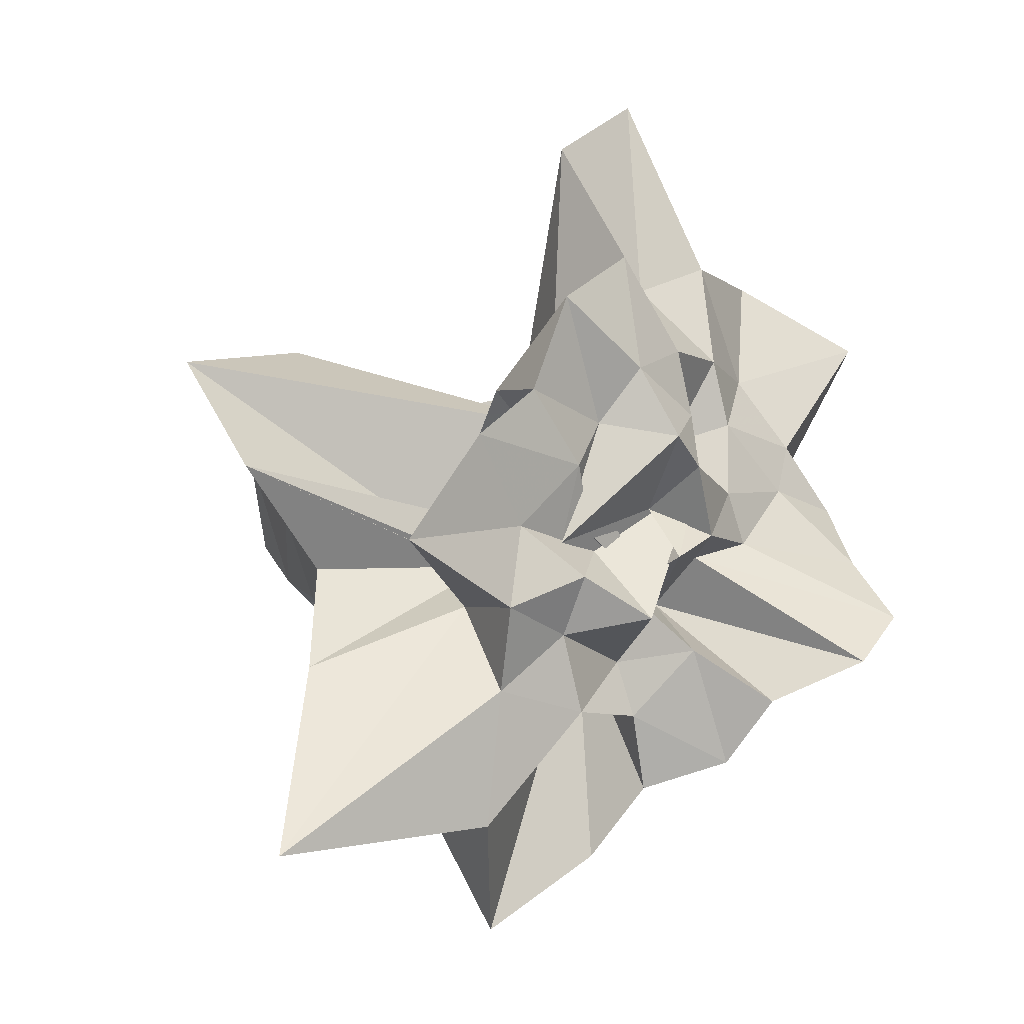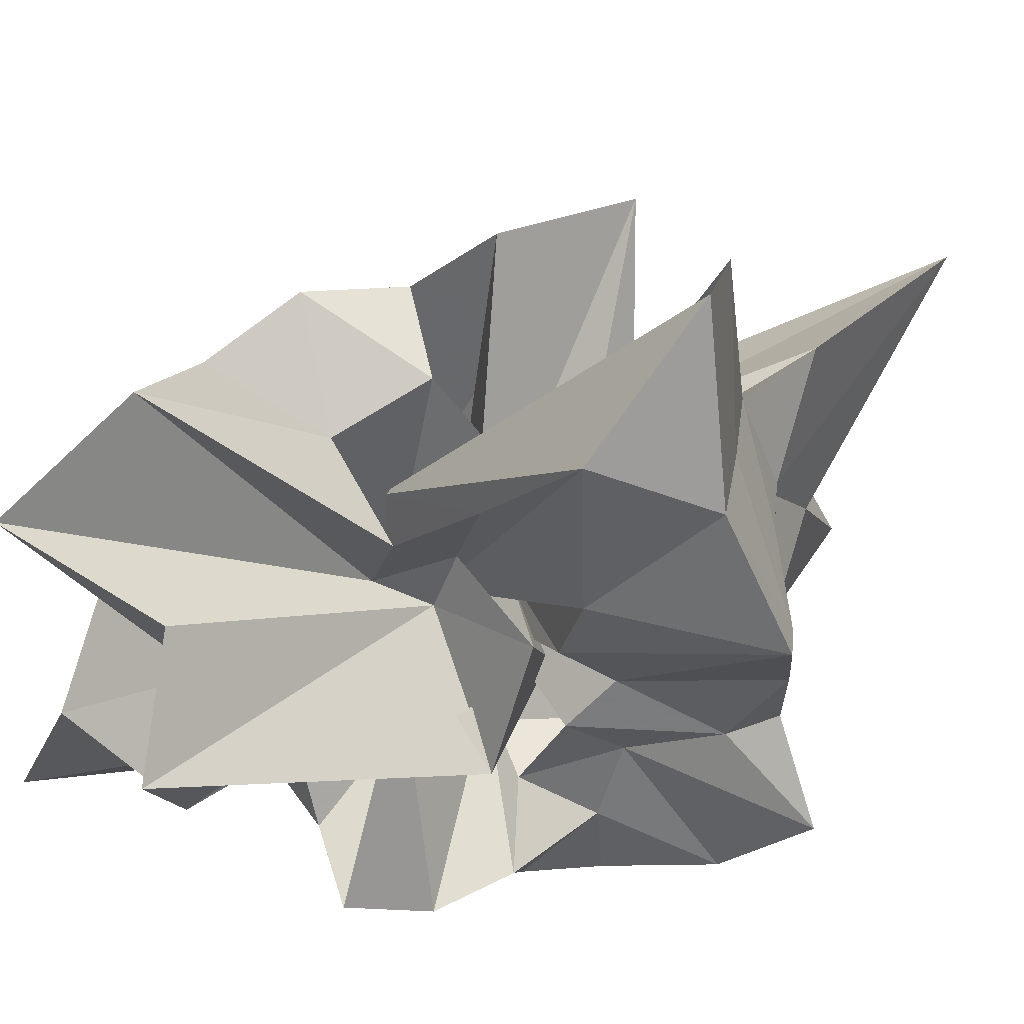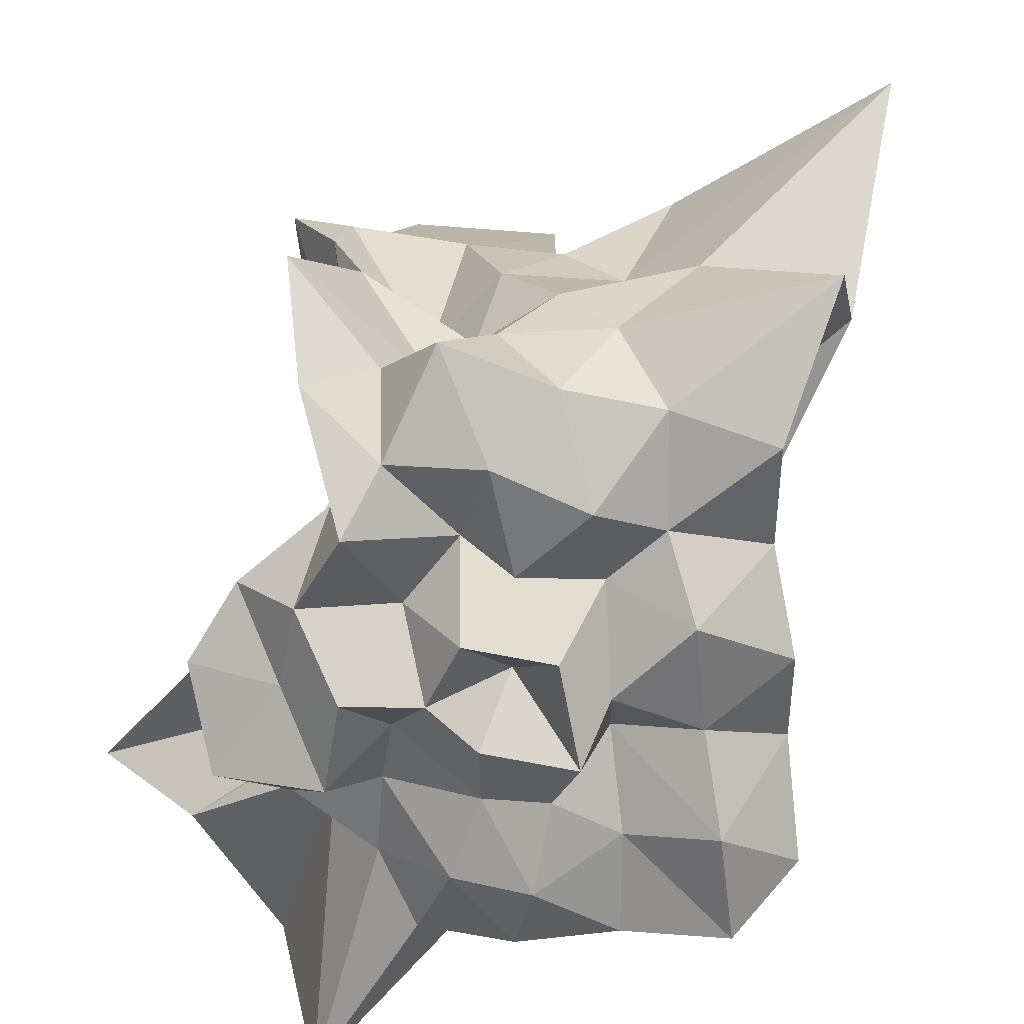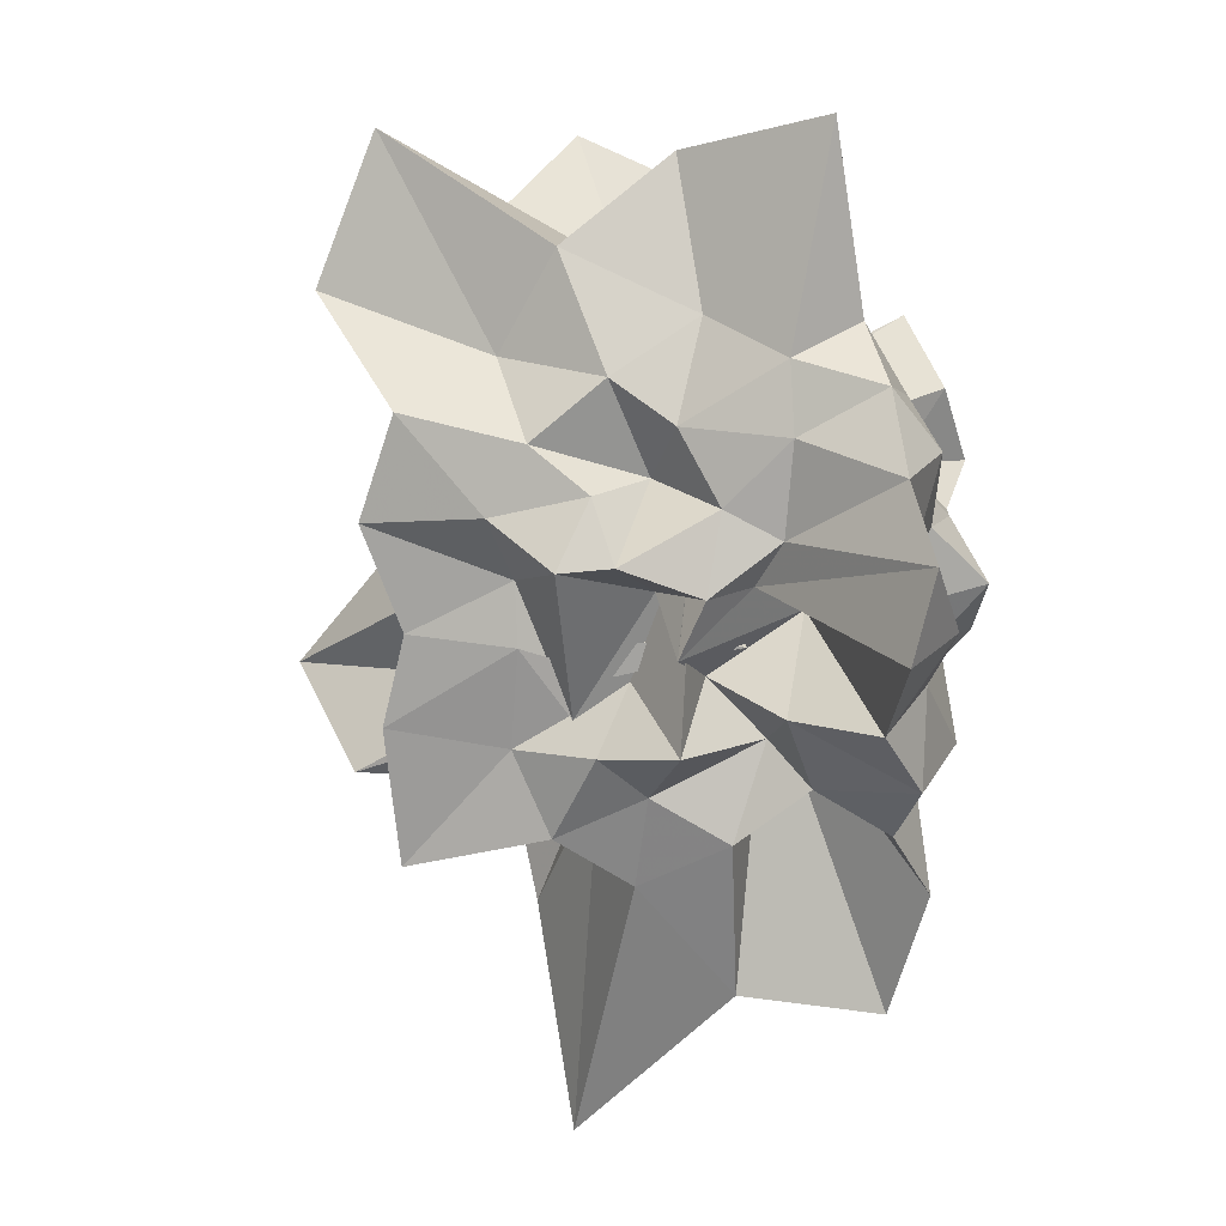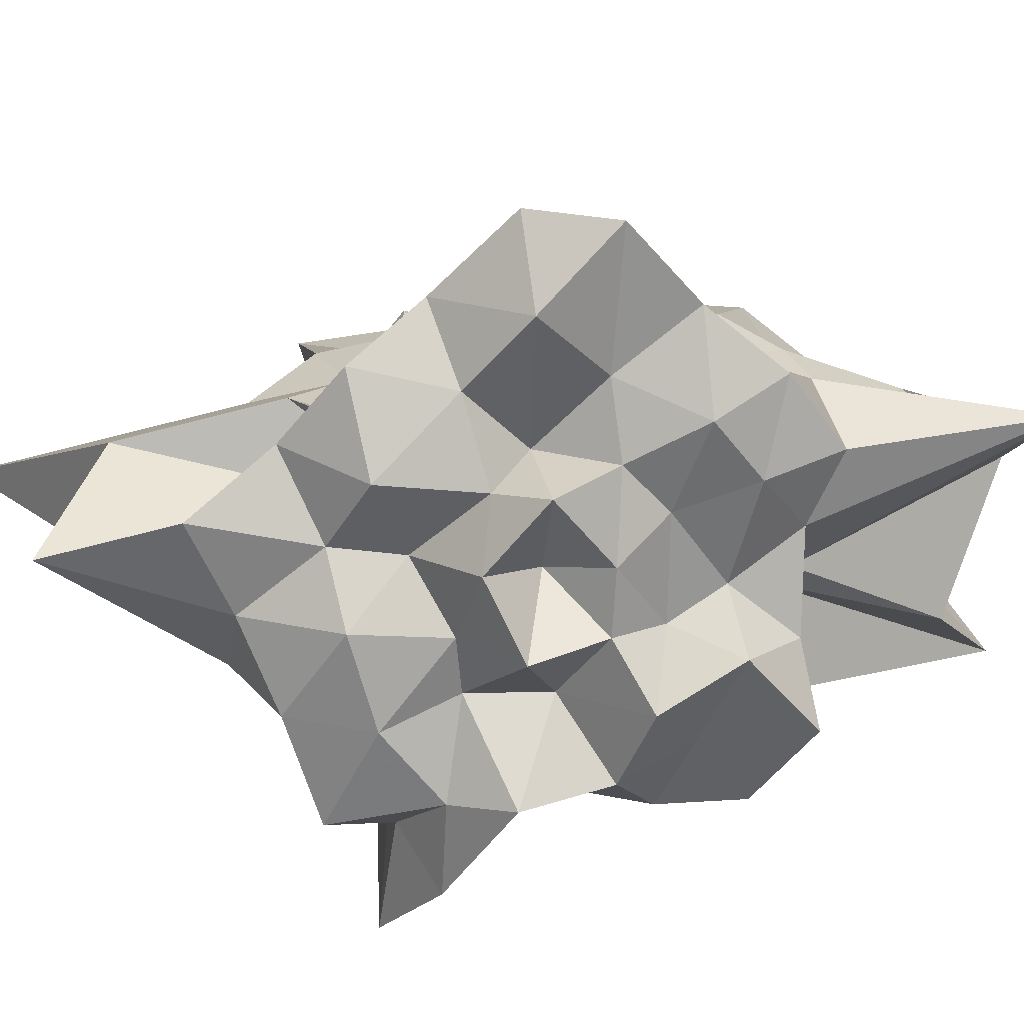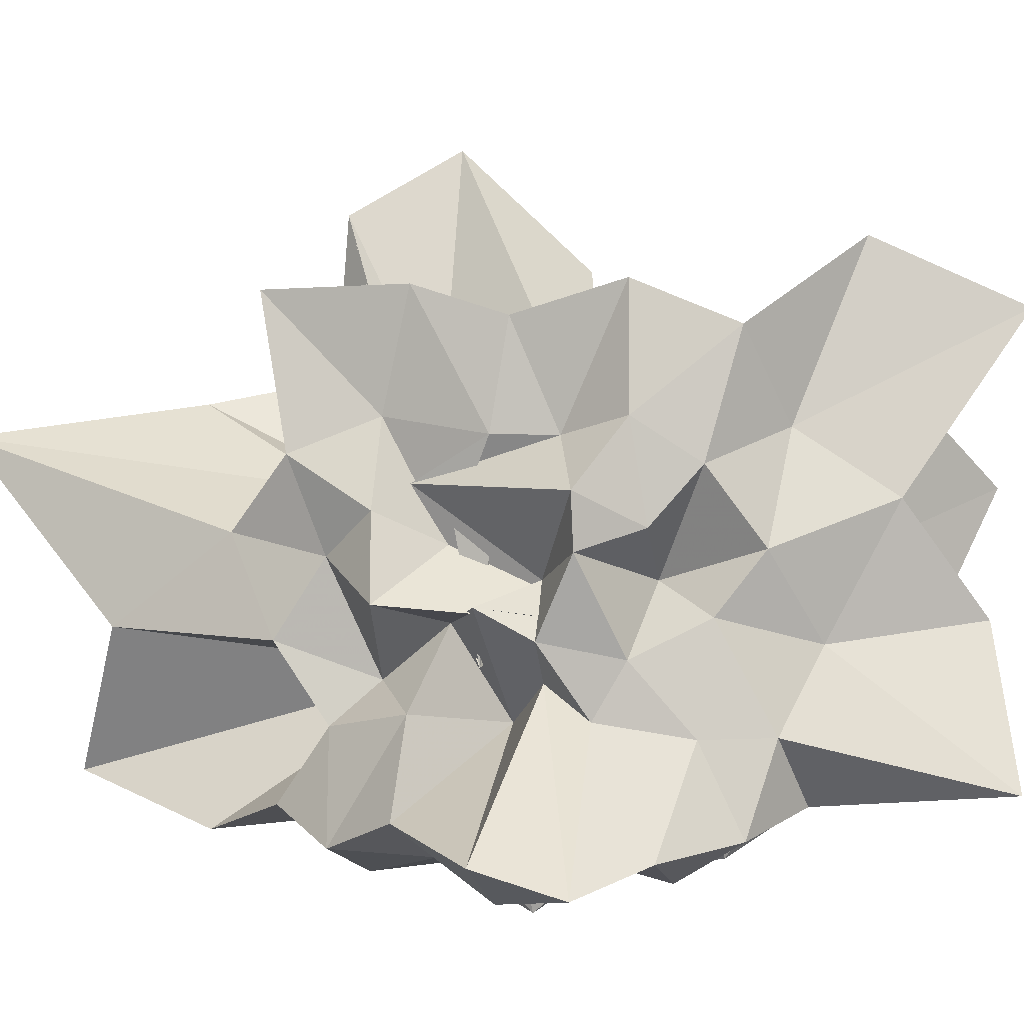
<metadata>
{"format":"obj","ext":"obj","renderer":"f3d","projection":"perspective","resolution":1024,"background":"white","views":[{"elev":-49.6,"azim":32.4,"up":"+Y"},{"elev":43.8,"azim":-151.1,"up":"+Z"},{"elev":-68.3,"azim":-68.4,"up":"+Z"},{"elev":-17.9,"azim":97.6,"up":"+Y"},{"elev":-76.0,"azim":60.6,"up":"+Z"},{"elev":0.6,"azim":68.5,"up":"+Z"}]}
</metadata>
<code>
v -0.5204 0.002131 0.5589
v -0.01878 -0.05075 -0.7626
v 0.9077 0.04802 0.4306
v 0.9865 0.2571 0.6838
v 0.8712 0.7011 0.8349
v 1.122 1.665 1.321
v 0.4738 1.523 0.945
v -0.00778 0.3109 0.2127
v -0.5901 0.4947 0.4208
v -0.2435 0.07651 0.3148
v -0.6881 0.4601 0.4064
v -1.637 0.2879 0.7189
v -1.54 0.05527 0.6063
v -1.266 -0.3401 0.7165
v -1.112 -0.7147 0.5857
v -1.046 -1.194 0.9531
v -0.3817 -0.7984 0.5782
v -0.01301 -1.153 0.726
v 0.2759 -0.8864 0.4962
v 0.2554 -0.5468 0.3553
v 0.2116 -0.6955 0.6051
v 0.8972 -0.2754 0.58
v 0.6704 0.2043 0.2149
v 1.029 0.5153 0.3472
v 1.108 1.074 0.5485
v 0.5526 1.215 0.3387
v 0.2899 2.01 0.584
v -0.5078 0.7049 -0.202
v -0.4817 0.1451 -0.02322
v -0.1792 0.1348 0.07535
v -0.8766 0.2984 0.1814
v -1.568 0.1132 0.3725
v -1.022 -0.08251 0.2633
v -1.221 -0.4818 0.2607
v -0.9976 -0.9294 0.2943
v -1.239 -2.221 0.8064
v -0.2743 -1.311 0.4036
v 0.03369 -0.9987 0.3068
v 0.4388 -0.9461 0.1247
v 0.7067 0.02909 0.03101
v 0.5124 -0.2396 0.2165
v 0.8781 -0.2567 0.3366
v 0.9475 0.3178 0.07481
v 0.9908 0.7868 -0.0398
v 1.12 1.472 0.0512
v 0.429 1.585 -0.05821
v 0.1413 0.4653 -0.1356
v -0.2811 0.6795 -0.02269
v -0.7515 0.01771 -0.3755
v -0.7158 0.4374 -0.04956
v -1.318 0.138 -0.06774
v -1.501 0.001934 0.01349
v -1.073 -0.3097 -0.04003
v -1.169 -0.7028 -0.1238
v -1.051 -1.251 -0.04472
v -0.6058 -1.734 0.003439
v -0.07673 -1.191 -0.03815
v 0.05185 -0.7595 -0.2018
v 0.2502 -0.5342 0.03682
v 0.6171 -0.5793 0.1149
v 0.7448 -0.364 -0.01878
v 0.832 -0.00574 -0.0937
v 1.072 0.5392 -0.3992
v 1.45 1.42 -0.6258
v 0.3605 0.8847 -0.2771
v 0.02818 0.05859 -0.3299
v -0.07677 0.706 0.1638
v -0.2401 0.2739 -0.2841
v -0.5347 0.5185 -0.395
v -0.9099 0.267 -0.25
v -1.768 0.1765 -0.3837
v -1.06 -0.1471 -0.3149
v -1.191 -0.4524 -0.4031
v -1.057 -0.8937 -0.4451
v -0.9969 -1.766 -0.6333
v -0.1708 -0.396 -0.1839
v 0.02974 -0.9842 -0.3883
v 0.4435 -0.7936 -0.3136
v 0.2017 -0.242 -0.3822
v 0.5525 -0.2494 -0.1986
v 0.7756 -0.1375 -0.3408
v 0.9894 0.2246 -0.4036
v 0.9391 0.7421 -0.6946
v 0.593 0.7736 -0.6284
v 0.2012 0.9798 -0.663
v -0.04785 1.197 -0.8375
v -0.4662 1.138 -0.6734
v -0.6871 0.8375 -0.6099
v -0.8456 0.3738 -0.6064
v -1.381 0.2666 -0.7534
v -1.273 -0.01055 -0.56
v -1.352 -0.2806 -0.7656
v -1.026 -0.6406 -0.8047
v -0.777 -0.9814 -0.737
v -0.5182 -1.332 -0.8558
v -0.1081 -1.165 -0.7147
v 0.3135 -1.087 -0.851
v 0.6703 -0.9425 -0.7174
v 1.149 -0.8068 -0.8389
v 1.314 -0.4566 -0.9614
v 1.174 -0.04079 -0.8599
v 1.099 0.3827 -0.8004
v 0.8599 -0.009805 0.8755
v 0.9999 0.4214 1.238
v 0.869 1.05 1.618
v 0.2154 0.4389 0.3634
v -0.09447 0.2556 0.5
v 0.1431 0.03103 -0.009522
v -0.8192 0.5019 0.7659
v -1.302 0.2671 1.311
v -1.131 -0.1997 1.165
v -0.9606 -0.6289 1.066
v -0.3371 -0.3963 0.4503
v -0.1481 -1.223 1.402
v 0.1441 -0.7939 0.879
v 0.4421 -0.4408 0.8048
v 0.5633 -0.1805 0.8002
v 0.762 0.03001 1.426
v 0.4358 0.3551 1.016
v 0.05165 0.5188 0.7157
v -0.2715 0.3684 0.9247
v -0.8258 0.5497 1.569
v -1.067 0.009206 2.125
v -0.8771 -0.5992 1.791
v -0.002255 -0.02538 0.02376
v 0.248 -0.7103 1.415
v 0.475 -0.3678 1.283
v 0.174 -0.03001 1.157
v 0.3102 0.2135 -0.1039
v 0.333 0.155 0.5758
v -0.347 -0.401 0.3608
v 0.3241 -0.4368 -0.1449
v 0.7041 0.4987 -0.8572
v 0.2604 0.6126 -0.7047
v 0.1023 0.7746 -1.008
v -0.2999 0.8033 -0.8217
v -0.6056 0.6092 -0.896
v -0.8457 0.3102 -1.036
v -1.012 0.0834 -0.8582
v -0.8639 -0.2936 -0.9229
v -0.5687 -0.5924 -0.9593
v -0.3466 -0.8145 -0.8048
v -0.004557 -0.7936 -0.9958
v 0.4499 -0.6653 -0.8891
v 0.8543 -0.5757 -1.027
v 0.7703 -0.205 -0.8616
v 0.829 0.197 -0.9902
v 0.4249 0.2568 -0.8517
v 0.02502 0.4726 -0.7905
v -0.2427 0.5674 -1.082
v -0.4287 0.2393 -0.7683
v -0.6092 -0.07286 -0.7771
v -0.4041 -0.2132 -0.8623
v -0.2305 -0.5195 -0.7647
v 0.1736 -0.3825 -0.9394
v 0.3567 -0.315 -0.745
v 0.5076 -0.00687 -0.93
v 0.1682 0.1613 -1.004
v -0.08128 0.282 -0.9931
v -0.3072 0.04508 -1.096
v -0.09246 -0.269 -1.075
v 0.3116 -0.1978 -1.158
f 3 23 4
f 4 23 24
f 4 24 5
f 5 24 25
f 5 25 6
f 6 25 26
f 6 26 7
f 7 26 27
f 7 27 8
f 8 27 28
f 8 28 9
f 9 28 29
f 9 29 10
f 10 29 30
f 10 30 11
f 11 30 31
f 11 31 12
f 12 31 32
f 12 32 13
f 13 32 33
f 13 33 14
f 14 33 34
f 14 34 15
f 15 34 35
f 15 35 16
f 16 35 36
f 16 36 17
f 17 36 37
f 17 37 18
f 18 37 38
f 18 38 19
f 19 38 39
f 19 39 20
f 20 39 40
f 20 40 21
f 21 40 41
f 21 41 22
f 22 41 42
f 22 42 3
f 3 42 23
f 23 43 24
f 24 43 44
f 24 44 25
f 25 44 45
f 25 45 26
f 26 45 46
f 26 46 27
f 27 46 47
f 27 47 28
f 28 47 48
f 28 48 29
f 29 48 49
f 29 49 30
f 30 49 50
f 30 50 31
f 31 50 51
f 31 51 32
f 32 51 52
f 32 52 33
f 33 52 53
f 33 53 34
f 34 53 54
f 34 54 35
f 35 54 55
f 35 55 36
f 36 55 56
f 36 56 37
f 37 56 57
f 37 57 38
f 38 57 58
f 38 58 39
f 39 58 59
f 39 59 40
f 40 59 60
f 40 60 41
f 41 60 61
f 41 61 42
f 42 61 62
f 42 62 23
f 23 62 43
f 43 63 44
f 44 63 64
f 44 64 45
f 45 64 65
f 45 65 46
f 46 65 66
f 46 66 47
f 47 66 67
f 47 67 48
f 48 67 68
f 48 68 49
f 49 68 69
f 49 69 50
f 50 69 70
f 50 70 51
f 51 70 71
f 51 71 52
f 52 71 72
f 52 72 53
f 53 72 73
f 53 73 54
f 54 73 74
f 54 74 55
f 55 74 75
f 55 75 56
f 56 75 76
f 56 76 57
f 57 76 77
f 57 77 58
f 58 77 78
f 58 78 59
f 59 78 79
f 59 79 60
f 60 79 80
f 60 80 61
f 61 80 81
f 61 81 62
f 62 81 82
f 62 82 43
f 43 82 63
f 63 83 64
f 64 83 84
f 64 84 65
f 65 84 85
f 65 85 66
f 66 85 86
f 66 86 67
f 67 86 87
f 67 87 68
f 68 87 88
f 68 88 69
f 69 88 89
f 69 89 70
f 70 89 90
f 70 90 71
f 71 90 91
f 71 91 72
f 72 91 92
f 72 92 73
f 73 92 93
f 73 93 74
f 74 93 94
f 74 94 75
f 75 94 95
f 75 95 76
f 76 95 96
f 76 96 77
f 77 96 97
f 77 97 78
f 78 97 98
f 78 98 79
f 79 98 99
f 79 99 80
f 80 99 100
f 80 100 81
f 81 100 101
f 81 101 82
f 82 101 102
f 82 102 63
f 63 102 83
f 103 104 118
f 104 119 118
f 104 105 119
f 105 120 119
f 105 106 120
f 106 107 120
f 107 121 120
f 107 108 121
f 108 122 121
f 108 109 122
f 109 110 122
f 110 123 122
f 110 111 123
f 111 124 123
f 111 112 124
f 112 113 124
f 113 125 124
f 113 114 125
f 114 126 125
f 114 115 126
f 115 116 126
f 116 127 126
f 116 117 127
f 117 118 127
f 117 103 118
f 118 119 128
f 119 129 128
f 119 120 129
f 120 121 129
f 121 130 129
f 121 122 130
f 122 123 130
f 123 131 130
f 123 124 131
f 124 125 131
f 125 132 131
f 125 126 132
f 126 127 132
f 127 128 132
f 127 118 128
f 133 148 134
f 134 148 149
f 134 149 135
f 135 149 150
f 135 150 136
f 136 150 137
f 137 150 151
f 137 151 138
f 138 151 152
f 138 152 139
f 139 152 140
f 140 152 153
f 140 153 141
f 141 153 154
f 141 154 142
f 142 154 143
f 143 154 155
f 143 155 144
f 144 155 156
f 144 156 145
f 145 156 146
f 146 156 157
f 146 157 147
f 147 157 148
f 147 148 133
f 148 158 149
f 149 158 159
f 149 159 150
f 150 159 151
f 151 159 160
f 151 160 152
f 152 160 153
f 153 160 161
f 153 161 154
f 154 161 155
f 155 161 162
f 155 162 156
f 156 162 157
f 157 162 158
f 157 158 148
f 3 4 103
f 103 4 104
f 4 5 104
f 104 5 105
f 5 6 105
f 105 6 106
f 6 7 106
f 7 8 106
f 106 8 107
f 8 9 107
f 107 9 108
f 9 10 108
f 108 10 109
f 10 11 109
f 11 12 109
f 109 12 110
f 12 13 110
f 110 13 111
f 13 14 111
f 111 14 112
f 14 15 112
f 15 16 112
f 112 16 113
f 16 17 113
f 113 17 114
f 17 18 114
f 114 18 115
f 18 19 115
f 19 20 115
f 115 20 116
f 20 21 116
f 116 21 117
f 21 22 117
f 117 22 103
f 22 3 103
f 83 133 84
f 84 133 134
f 84 134 85
f 85 134 135
f 85 135 86
f 86 135 136
f 86 136 87
f 87 136 88
f 88 136 137
f 88 137 89
f 89 137 138
f 89 138 90
f 90 138 139
f 90 139 91
f 91 139 92
f 92 139 140
f 92 140 93
f 93 140 141
f 93 141 94
f 94 141 142
f 94 142 95
f 95 142 96
f 96 142 143
f 96 143 97
f 97 143 144
f 97 144 98
f 98 144 145
f 98 145 99
f 99 145 100
f 100 145 146
f 100 146 101
f 101 146 147
f 101 147 102
f 102 147 133
f 102 133 83
f 128 129 1
f 129 130 1
f 130 131 1
f 131 132 1
f 132 128 1
f 159 158 2
f 160 159 2
f 161 160 2
f 162 161 2
f 158 162 2

</code>
